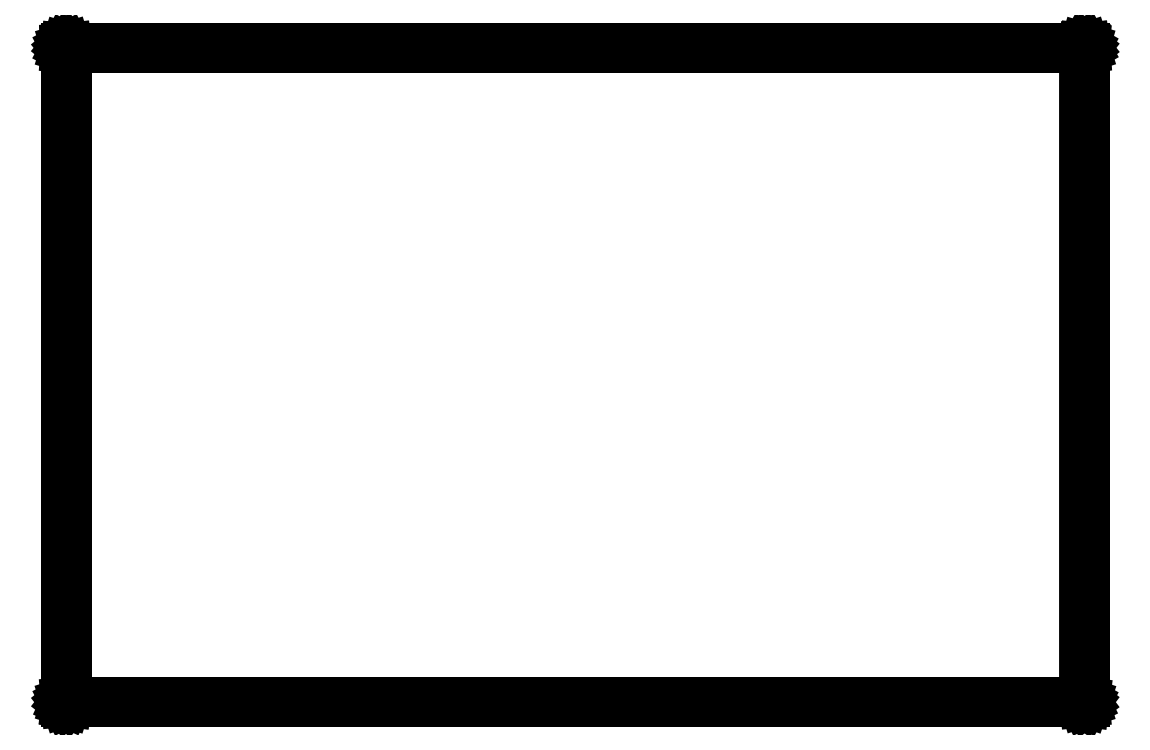
<metadata>
{"format":"dxf","ext":"dxf","renderer":"ezdxf+matplotlib","layout":"modelspace","background":"white","min_lineweight":24,"dpi":150}
</metadata>
<code>
0
SECTION
2
ENTITIES
0
LINE
8
BLACK
10
229.7
20
-62.24
11
229.7
21
-62.24
0
LINE
8
BLACK
10
229.7
20
-62.24
11
229.7
21
-62.25
0
LINE
8
BLACK
10
229.7
20
-62.25
11
229.7
21
-62.25
0
LINE
8
BLACK
10
229.7
20
-62.25
11
229.7
21
-62.26
0
LINE
8
BLACK
10
229.7
20
-62.26
11
229.7
21
-62.27
0
LINE
8
BLACK
10
229.7
20
-62.27
11
229.7
21
-62.27
0
LINE
8
BLACK
10
229.7
20
-62.27
11
229.7
21
-62.28
0
LINE
8
BLACK
10
229.7
20
-62.28
11
229.7
21
-62.29
0
LINE
8
BLACK
10
229.7
20
-62.29
11
229.7
21
-62.3
0
LINE
8
BLACK
10
229.7
20
-62.3
11
229.7
21
-160.8
0
LINE
8
BLACK
10
229.7
20
-160.8
11
229.7
21
-160.8
0
LINE
8
BLACK
10
229.7
20
-160.8
11
229.7
21
-160.8
0
LINE
8
BLACK
10
229.7
20
-160.8
11
229.7
21
-160.8
0
LINE
8
BLACK
10
229.7
20
-160.8
11
229.7
21
-160.8
0
LINE
8
BLACK
10
229.7
20
-160.8
11
229.7
21
-160.8
0
LINE
8
BLACK
10
229.7
20
-160.8
11
229.7
21
-160.8
0
LINE
8
BLACK
10
229.7
20
-160.8
11
229.7
21
-160.8
0
LINE
8
BLACK
10
229.7
20
-160.8
11
229.7
21
-160.8
0
LINE
8
BLACK
10
229.7
20
-160.8
11
229.7
21
-160.8
0
LINE
8
BLACK
10
229.7
20
-160.8
11
229.7
21
-160.8
0
LINE
8
BLACK
10
229.7
20
-160.8
11
229.7
21
-160.8
0
LINE
8
BLACK
10
229.7
20
-160.8
11
229.7
21
-160.8
0
LINE
8
BLACK
10
229.7
20
-160.8
11
76.33
21
-160.8
0
LINE
8
BLACK
10
76.33
20
-160.8
11
76.33
21
-160.8
0
LINE
8
BLACK
10
76.33
20
-160.8
11
76.32
21
-160.8
0
LINE
8
BLACK
10
76.32
20
-160.8
11
76.31
21
-160.8
0
LINE
8
BLACK
10
76.31
20
-160.8
11
76.3
21
-160.8
0
LINE
8
BLACK
10
76.3
20
-160.8
11
76.29
21
-160.8
0
LINE
8
BLACK
10
76.29
20
-160.8
11
76.29
21
-160.8
0
LINE
8
BLACK
10
76.29
20
-160.8
11
76.28
21
-160.8
0
LINE
8
BLACK
10
76.28
20
-160.8
11
76.28
21
-160.8
0
LINE
8
BLACK
10
76.28
20
-160.8
11
76.28
21
-160.8
0
LINE
8
BLACK
10
76.28
20
-160.8
11
76.28
21
-160.8
0
LINE
8
BLACK
10
76.28
20
-160.8
11
76.28
21
-62.3
0
LINE
8
BLACK
10
76.28
20
-62.3
11
76.28
21
-62.29
0
LINE
8
BLACK
10
76.28
20
-62.29
11
76.28
21
-62.28
0
LINE
8
BLACK
10
76.28
20
-62.28
11
76.28
21
-62.27
0
LINE
8
BLACK
10
76.28
20
-62.27
11
76.29
21
-62.27
0
LINE
8
BLACK
10
76.29
20
-62.27
11
76.29
21
-62.26
0
LINE
8
BLACK
10
76.29
20
-62.26
11
76.3
21
-62.25
0
LINE
8
BLACK
10
76.3
20
-62.25
11
76.31
21
-62.25
0
LINE
8
BLACK
10
76.31
20
-62.25
11
76.32
21
-62.24
0
LINE
8
BLACK
10
76.32
20
-62.24
11
76.32
21
-62.24
0
LINE
8
BLACK
10
76.32
20
-62.24
11
76.33
21
-62.24
0
LINE
8
BLACK
10
76.33
20
-62.24
11
76.33
21
-62.24
0
LINE
8
BLACK
10
76.33
20
-62.24
11
229.7
21
-62.24
0
LINE
8
BLACK
10
229.7
20
-62.24
11
229.7
21
-62.24
0
LINE
8
BLACK
10
229.7
20
-62.24
11
229.7
21
-62.24
0
LINE
8
BLACK
10
76.38
20
-62.34
11
76.38
21
-160.7
0
LINE
8
BLACK
10
76.38
20
-160.7
11
229.6
21
-160.7
0
LINE
8
BLACK
10
229.6
20
-160.7
11
229.6
21
-62.34
0
LINE
8
BLACK
10
229.6
20
-62.34
11
76.38
21
-62.34
0
ENDSEC
0
EOF

</code>
